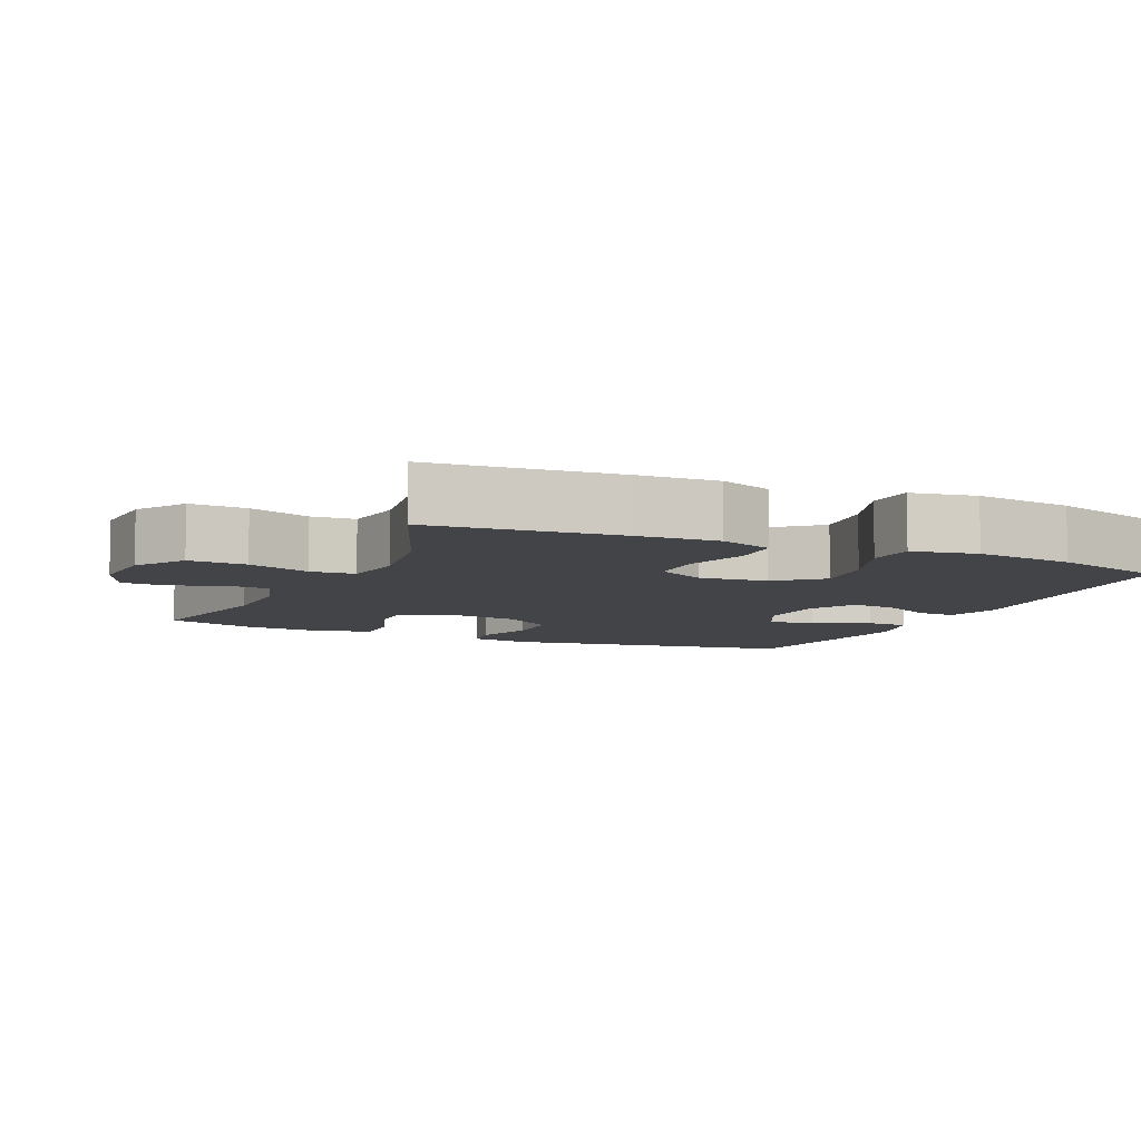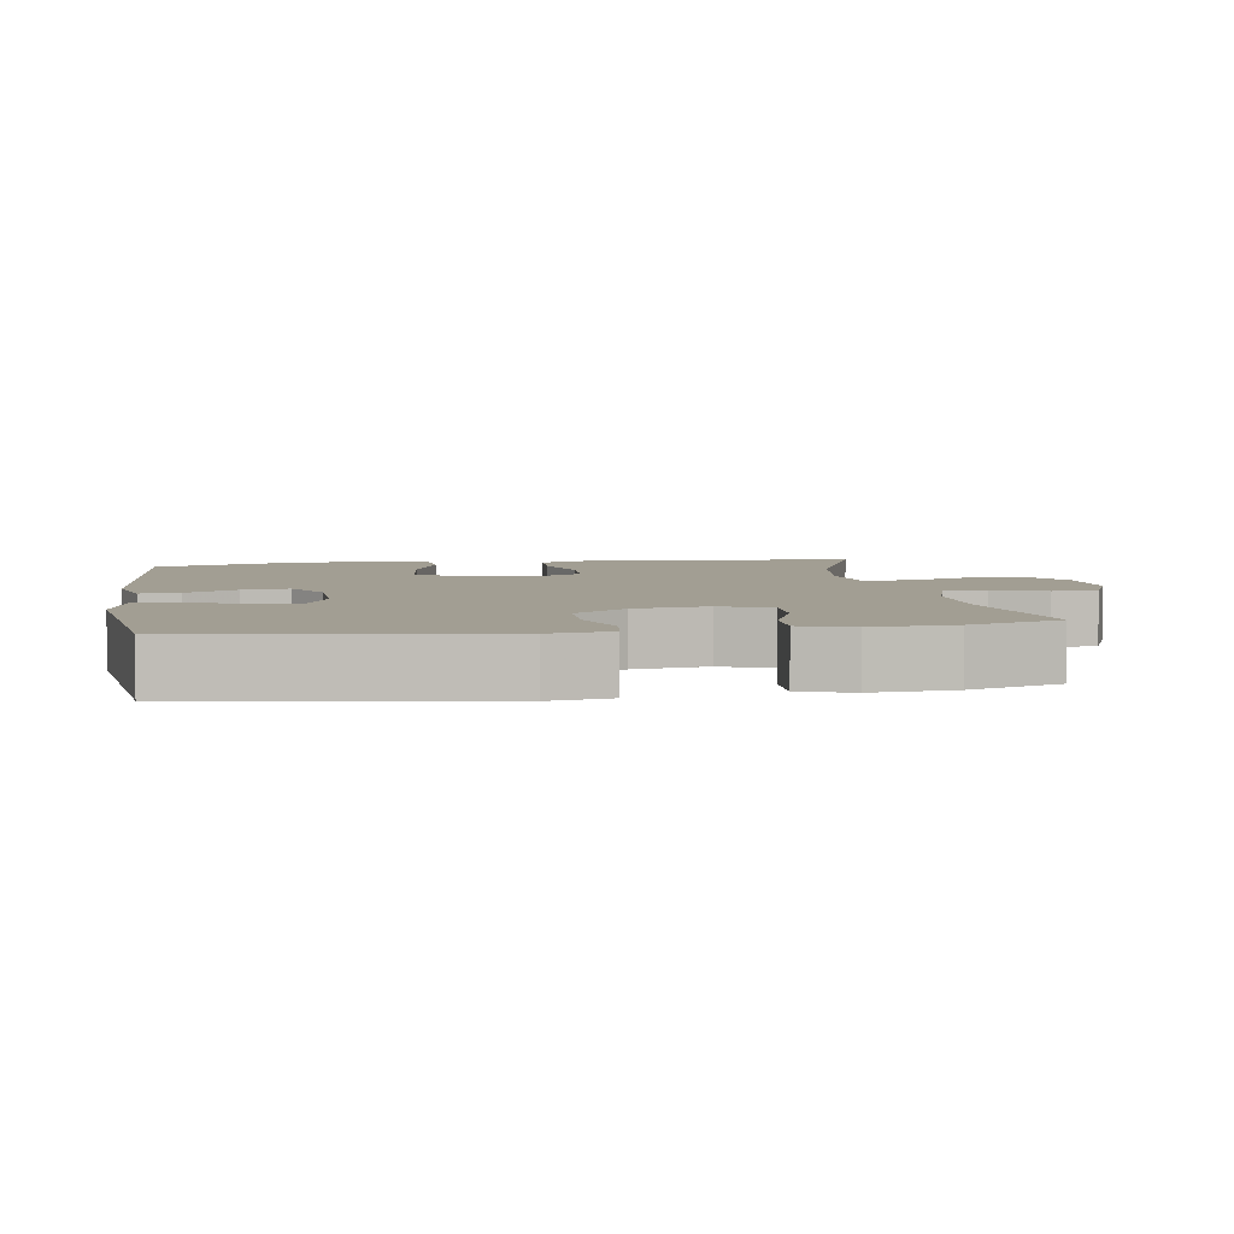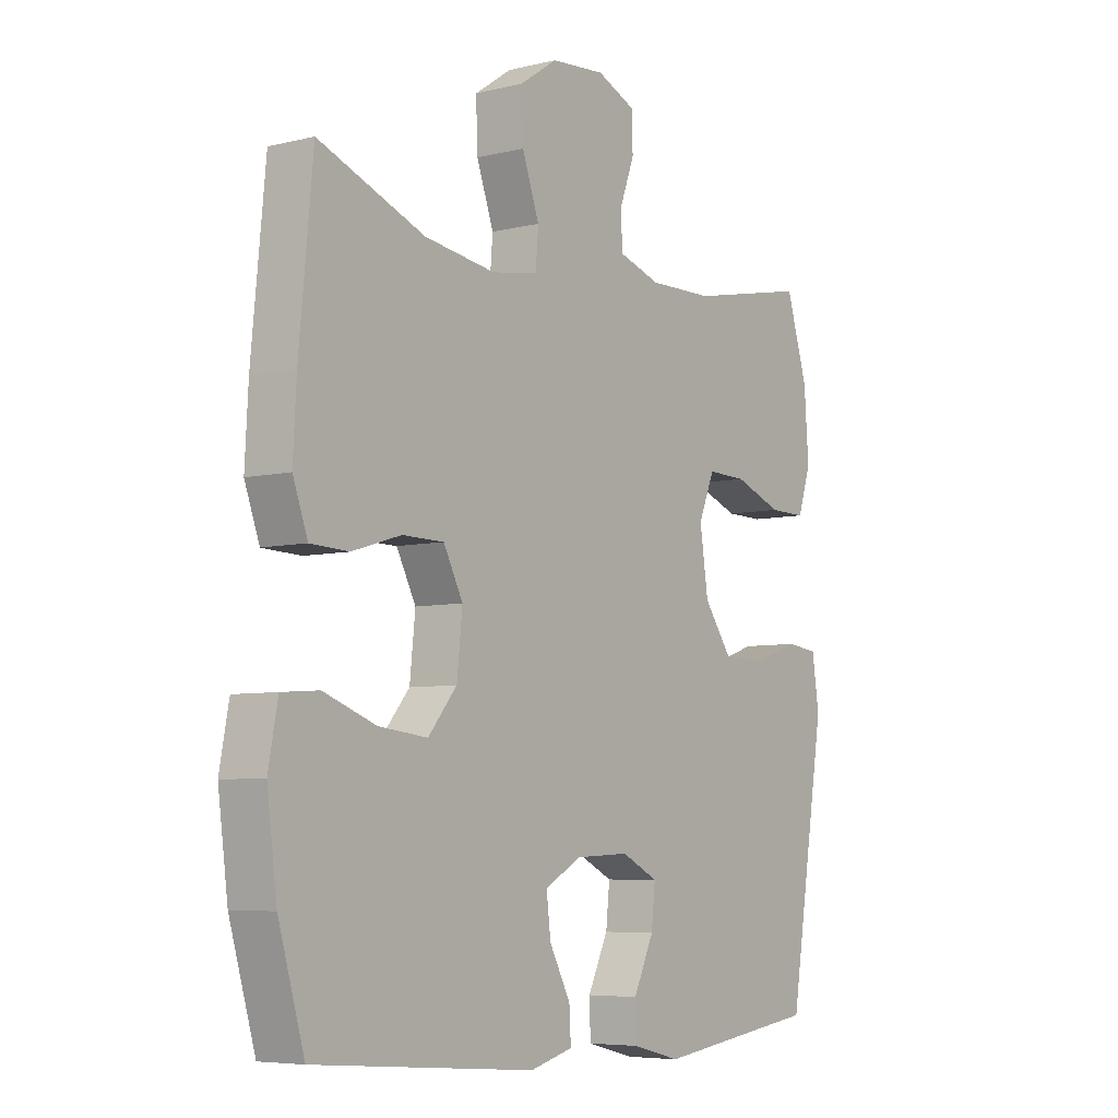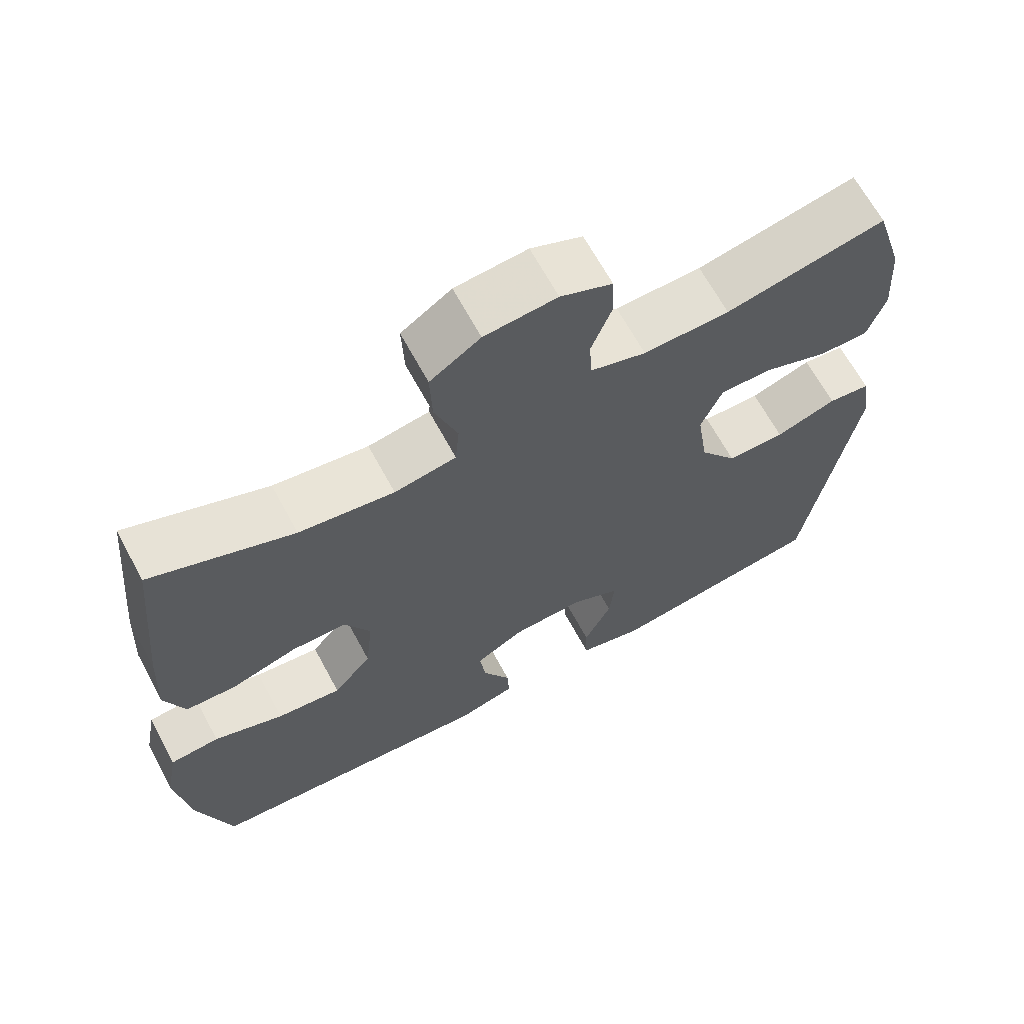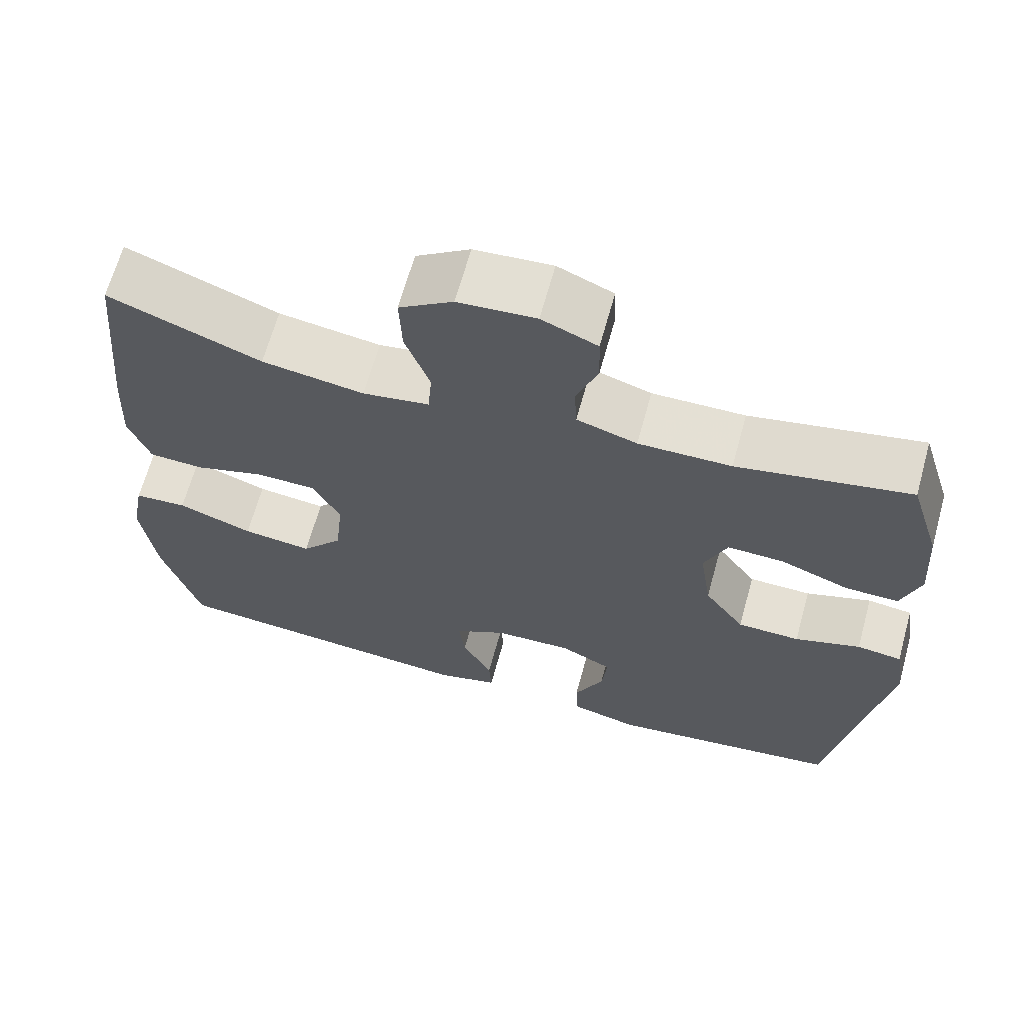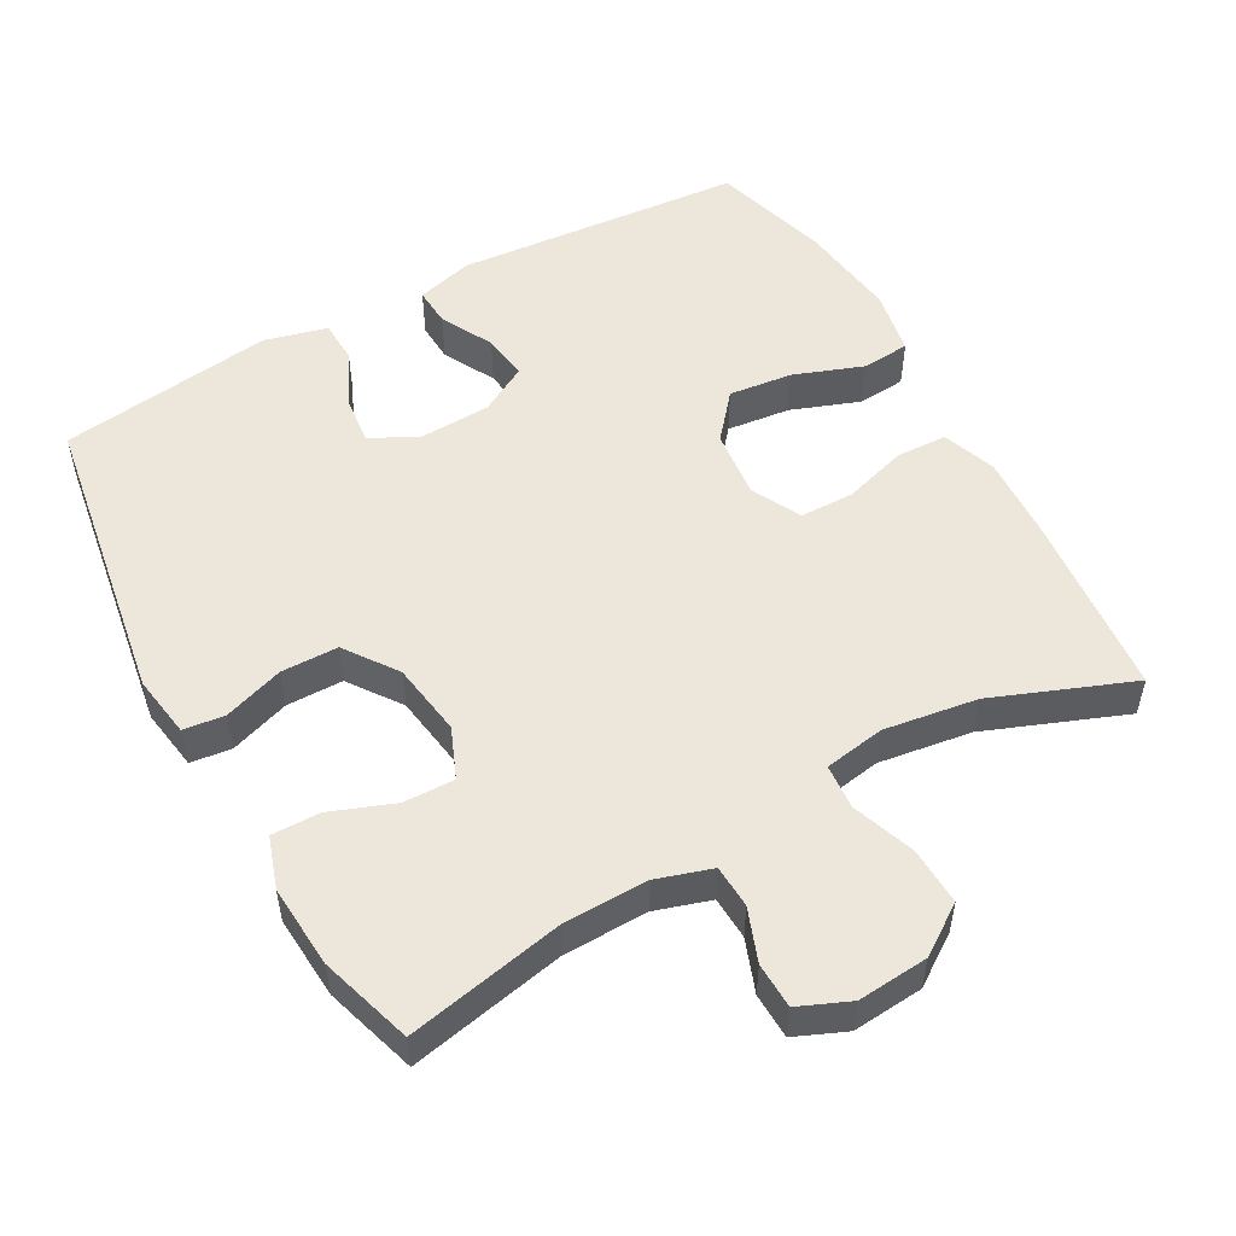
<metadata>
{"format":"obj","ext":"obj","renderer":"f3d","projection":"perspective","resolution":1024,"background":"white","views":[{"elev":-7.8,"azim":66.0,"up":"+Y"},{"elev":5.1,"azim":-98.9,"up":"+Y"},{"elev":-6.2,"azim":126.1,"up":"+Z"},{"elev":66.3,"azim":151.6,"up":"+Z"},{"elev":65.8,"azim":-164.6,"up":"+Z"},{"elev":52.5,"azim":-29.1,"up":"+Y"}]}
</metadata>
<code>
v 0.5 0.07 -0.5
v 0.101 0.07 -0.533
v 0.023 0.07 -0.512
v 0.026 0.07 -0.458
v 0.064 0.07 -0.386
v 0.072 0.07 -0.322
v 0.006 0.07 -0.285
v -0.092 0.07 -0.281
v -0.158 0.07 -0.314
v -0.151 0.07 -0.38
v -0.114 0.07 -0.458
v -0.116 0.07 -0.518
v -0.203 0.07 -0.54
v -0.5 0.07 -0.5
v -0.567 0.07 -0.088
v -0.554 0.07 -0.002
v -0.497 0.07 0.005
v -0.414 0.07 -0.023
v -0.335 0.07 -0.022
v -0.284 0.07 0.05
v -0.269 0.07 0.152
v -0.298 0.07 0.222
v -0.369 0.07 0.22
v -0.456 0.07 0.187
v -0.523 0.07 0.186
v -0.547 0.07 0.258
v -0.539 0.07 0.373
v -0.5 0.07 0.5
v -0.283 0.07 0.456
v -0.166 0.07 0.454
v -0.09 0.07 0.478
v -0.087 0.07 0.537
v -0.114 0.07 0.61
v -0.112 0.07 0.673
v -0.042 0.07 0.703
v 0.056 0.07 0.695
v 0.124 0.07 0.649
v 0.121 0.07 0.569
v 0.09 0.07 0.482
v 0.095 0.07 0.42
v 0.179 0.07 0.406
v 0.308 0.07 0.425
v 0.5 0.07 0.5
v 0.525 0.07 0.239
v 0.531 0.07 0.126
v 0.504 0.07 0.052
v 0.435 0.07 0.049
v 0.346 0.07 0.076
v 0.271 0.07 0.075
v 0.236 0.07 0.007
v 0.246 0.07 -0.088
v 0.298 0.07 -0.15
v 0.386 0.07 -0.14
v 0.481 0.07 -0.105
v 0.548 0.07 -0.11
v 0.565 0.07 -0.201
v 0.547 0.07 -0.339
v 0.5 0 -0.5
v 0.101 0 -0.533
v 0.023 0 -0.512
v 0.026 0 -0.458
v 0.064 0 -0.386
v 0.072 0 -0.322
v 0.006 0 -0.285
v -0.092 0 -0.281
v -0.158 0 -0.314
v -0.151 0 -0.38
v -0.114 0 -0.458
v -0.116 0 -0.518
v -0.203 0 -0.54
v -0.5 0 -0.5
v -0.567 0 -0.088
v -0.554 0 -0.002
v -0.497 0 0.005
v -0.414 0 -0.023
v -0.335 0 -0.022
v -0.284 0 0.05
v -0.269 0 0.152
v -0.298 0 0.222
v -0.369 0 0.22
v -0.456 0 0.187
v -0.523 0 0.186
v -0.547 0 0.258
v -0.539 0 0.373
v -0.5 0 0.5
v -0.283 0 0.456
v -0.166 0 0.454
v -0.09 0 0.478
v -0.087 0 0.537
v -0.114 0 0.61
v -0.112 0 0.673
v -0.042 0 0.703
v 0.056 0 0.695
v 0.124 0 0.649
v 0.121 0 0.569
v 0.09 0 0.482
v 0.095 0 0.42
v 0.179 0 0.406
v 0.308 0 0.425
v 0.5 0 0.5
v 0.525 0 0.239
v 0.531 0 0.126
v 0.504 0 0.052
v 0.435 0 0.049
v 0.346 0 0.076
v 0.271 0 0.075
v 0.236 0 0.007
v 0.246 0 -0.088
v 0.298 0 -0.15
v 0.386 0 -0.14
v 0.481 0 -0.105
v 0.548 0 -0.11
v 0.565 0 -0.201
v 0.547 0 -0.339
f 53 54 55 56
f 52 53 56 57
f 45 46 47 48
f 45 48 49
f 42 43 44 45
f 41 42 45 49
f 40 41 49 50
f 36 37 38 39
f 36 39 40
f 35 36 40
f 32 33 34 35
f 31 32 35 40
f 30 31 40 50
f 26 27 28 29
f 23 24 25 26
f 22 23 26 29
f 21 22 29 30
f 15 16 17 18
f 15 18 19
f 14 15 19
f 13 14 19 20
f 10 11 12 13
f 9 10 13 20
f 2 3 4 5
f 2 5 6
f 52 57 1 2
f 51 52 2 6
f 50 51 6 7
f 30 50 7 8
f 20 21 30
f 8 9 20 30
f 113 112 111 110
f 114 113 110 109
f 105 104 103 102
f 106 105 102
f 102 101 100 99
f 106 102 99 98
f 107 106 98 97
f 96 95 94 93
f 97 96 93
f 97 93 92
f 92 91 90 89
f 97 92 89 88
f 107 97 88 87
f 86 85 84 83
f 83 82 81 80
f 86 83 80 79
f 87 86 79 78
f 75 74 73 72
f 76 75 72
f 76 72 71
f 77 76 71 70
f 70 69 68 67
f 77 70 67 66
f 62 61 60 59
f 63 62 59
f 59 58 114 109
f 63 59 109 108
f 64 63 108 107
f 65 64 107 87
f 87 78 77
f 87 77 66 65
f 1 58 59 2
f 2 59 60 3
f 3 60 61 4
f 4 61 62 5
f 5 62 63 6
f 6 63 64 7
f 7 64 65 8
f 8 65 66 9
f 9 66 67 10
f 10 67 68 11
f 11 68 69 12
f 12 69 70 13
f 13 70 71 14
f 14 71 72 15
f 15 72 73 16
f 16 73 74 17
f 17 74 75 18
f 18 75 76 19
f 19 76 77 20
f 20 77 78 21
f 21 78 79 22
f 22 79 80 23
f 23 80 81 24
f 24 81 82 25
f 25 82 83 26
f 26 83 84 27
f 27 84 85 28
f 28 85 86 29
f 29 86 87 30
f 30 87 88 31
f 31 88 89 32
f 32 89 90 33
f 33 90 91 34
f 34 91 92 35
f 35 92 93 36
f 36 93 94 37
f 37 94 95 38
f 38 95 96 39
f 39 96 97 40
f 40 97 98 41
f 41 98 99 42
f 42 99 100 43
f 43 100 101 44
f 44 101 102 45
f 45 102 103 46
f 46 103 104 47
f 47 104 105 48
f 48 105 106 49
f 49 106 107 50
f 50 107 108 51
f 51 108 109 52
f 52 109 110 53
f 53 110 111 54
f 54 111 112 55
f 55 112 113 56
f 56 113 114 57
f 57 114 58 1

</code>
